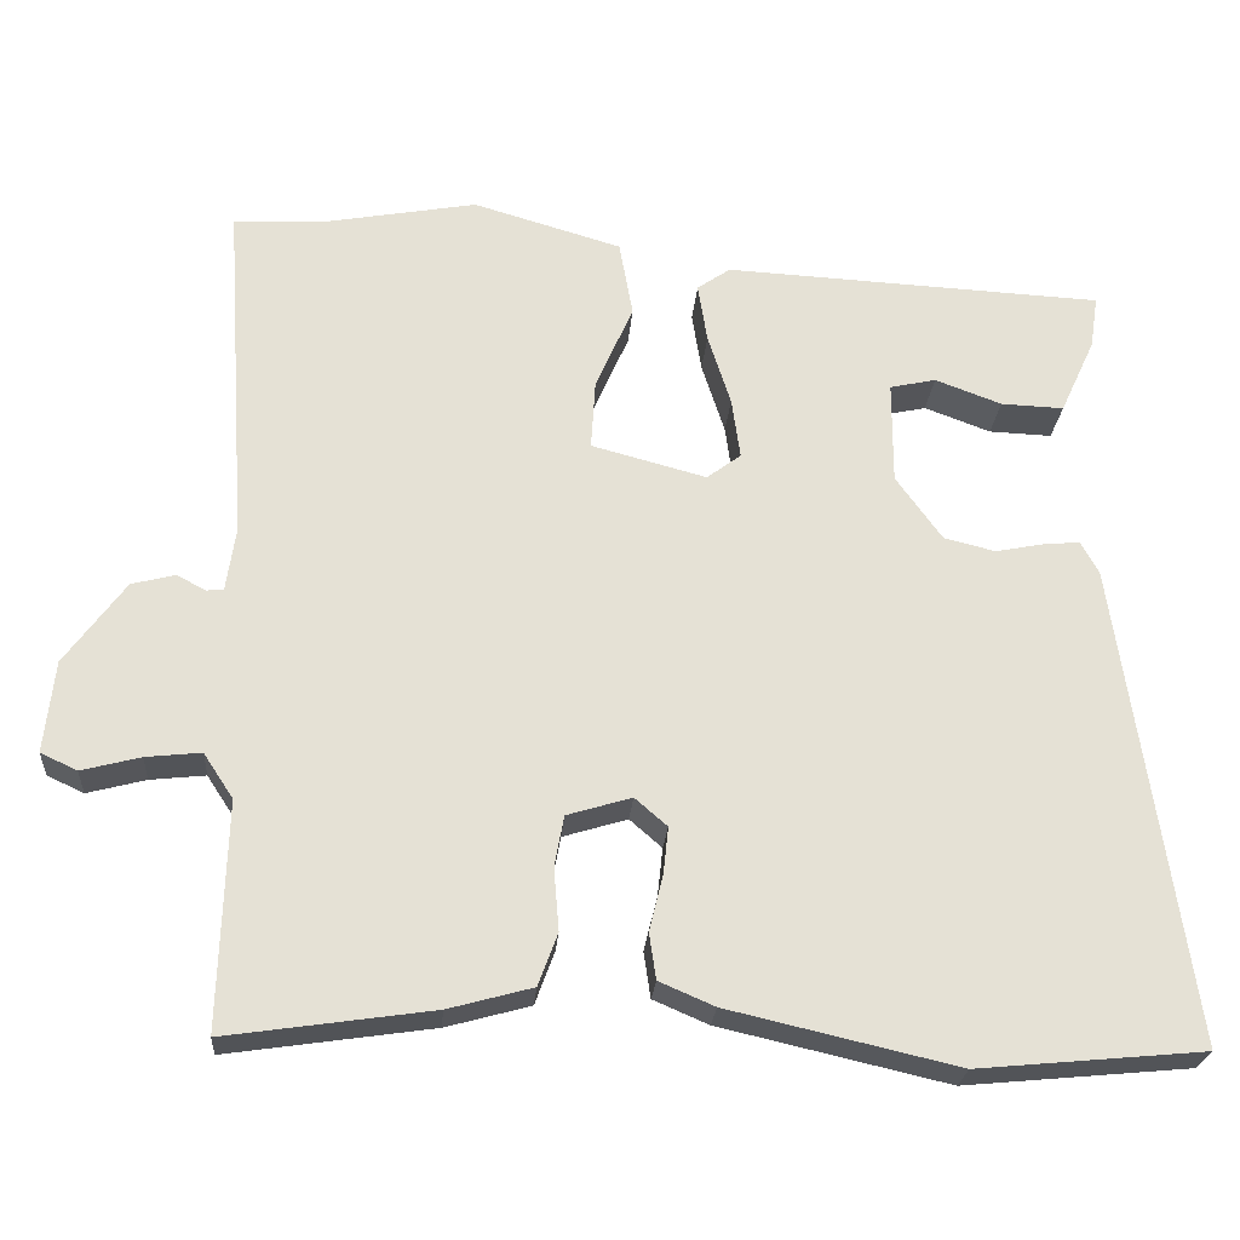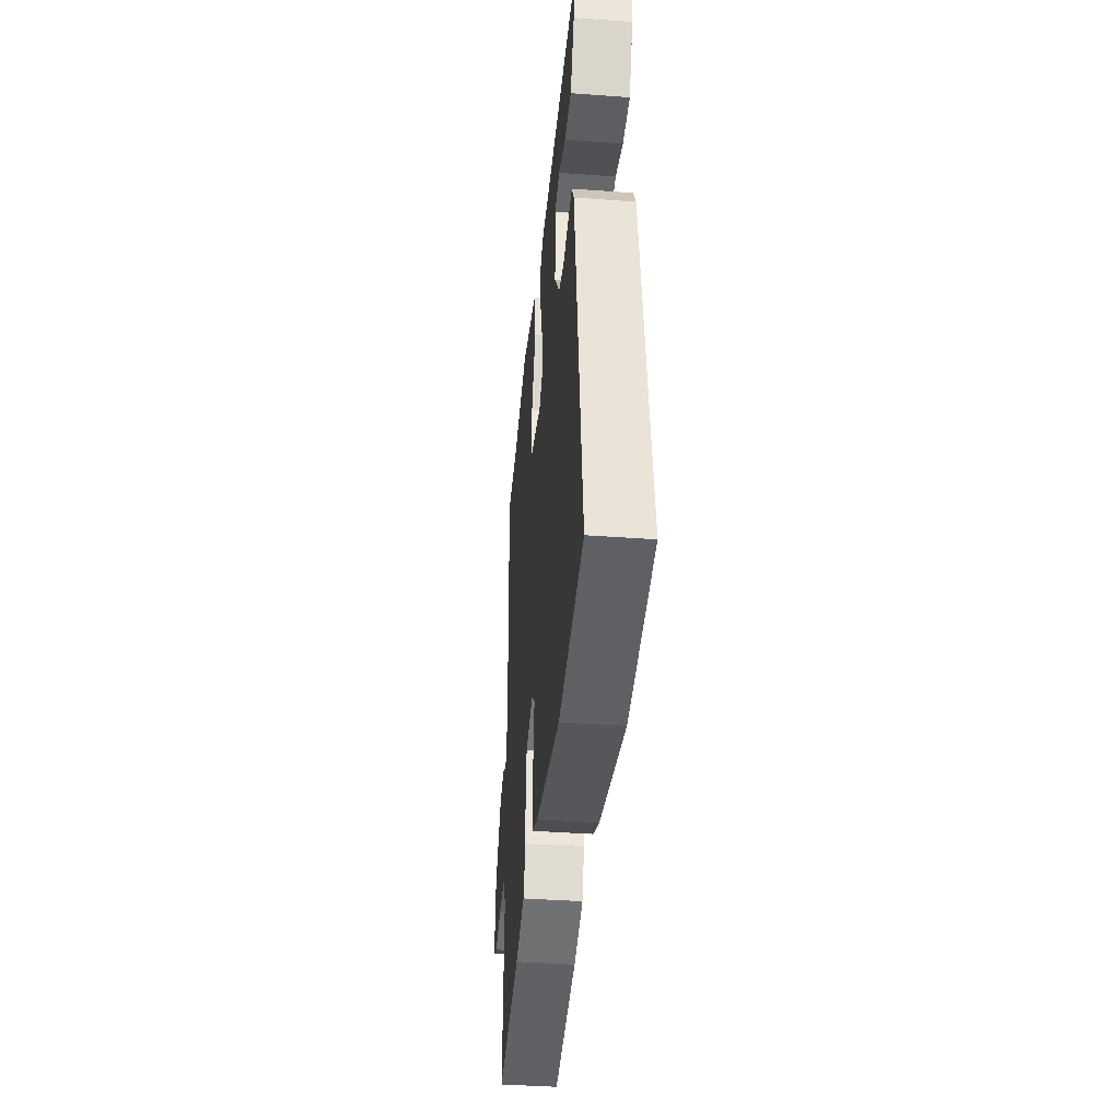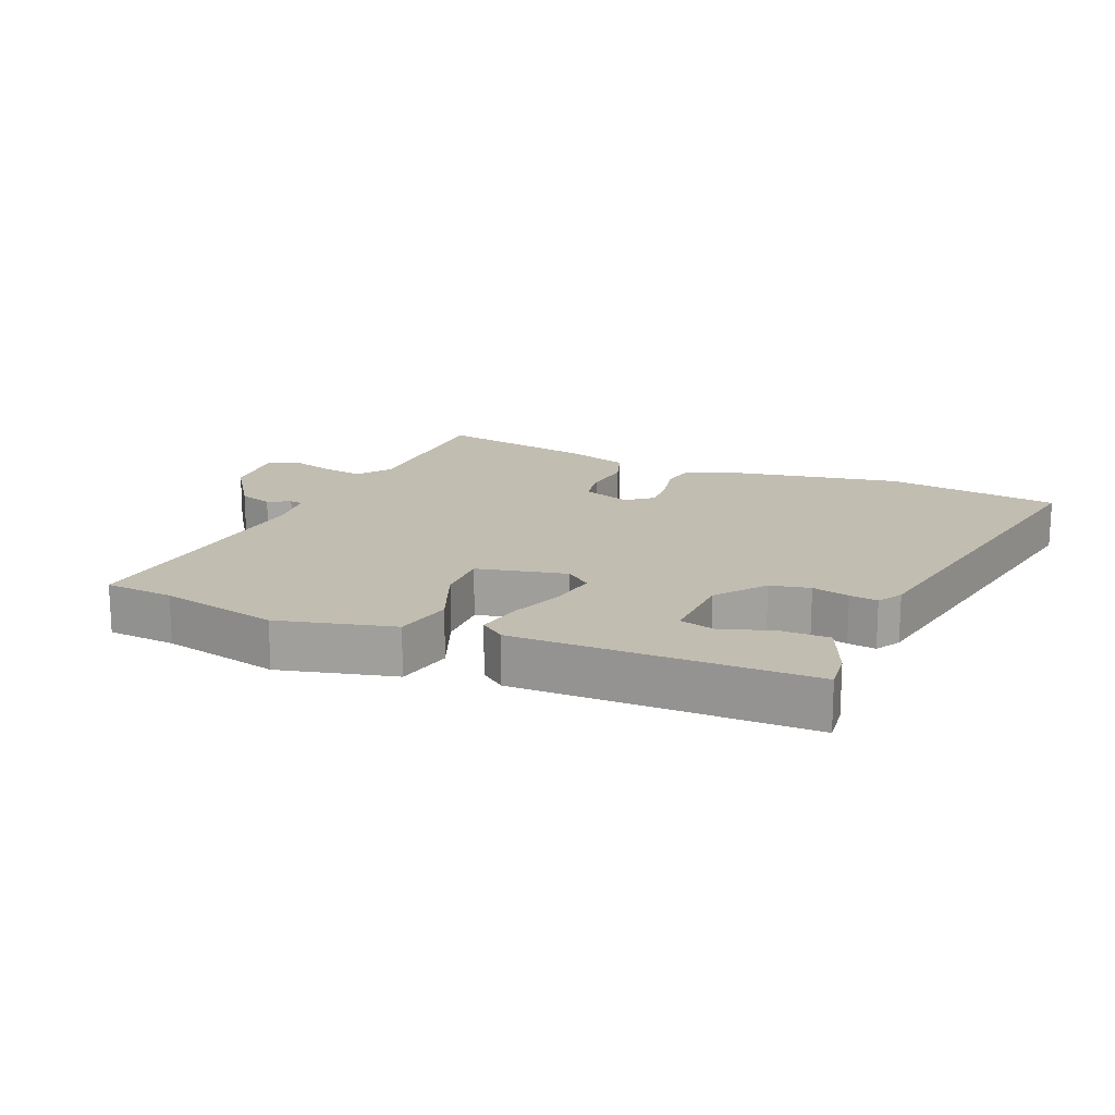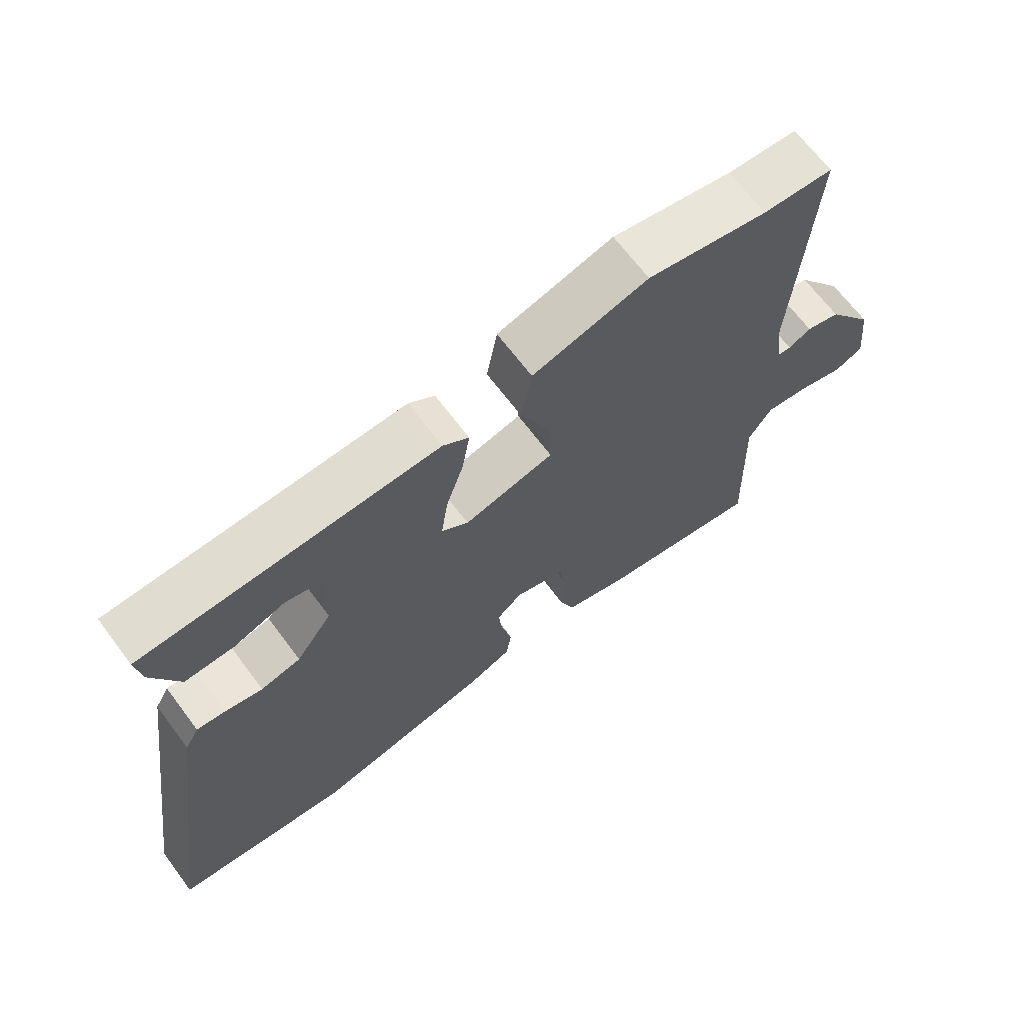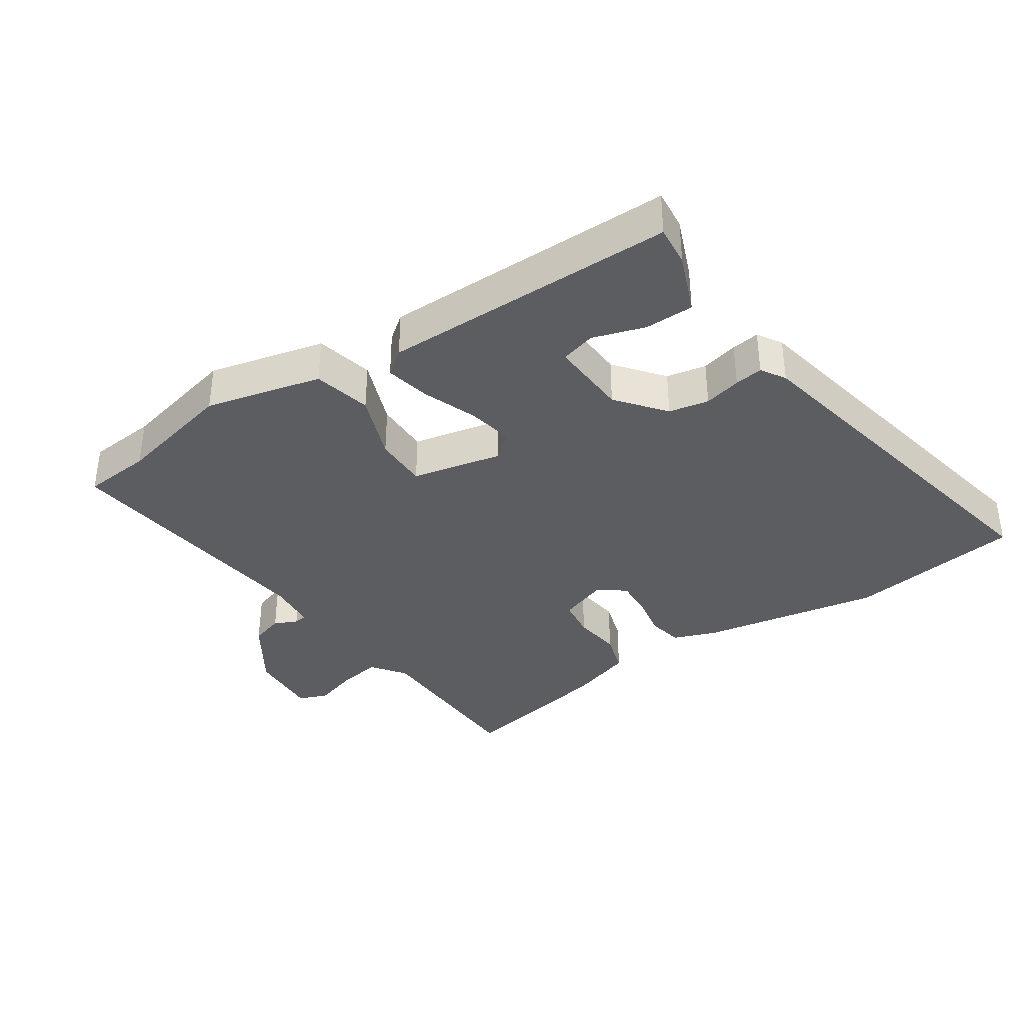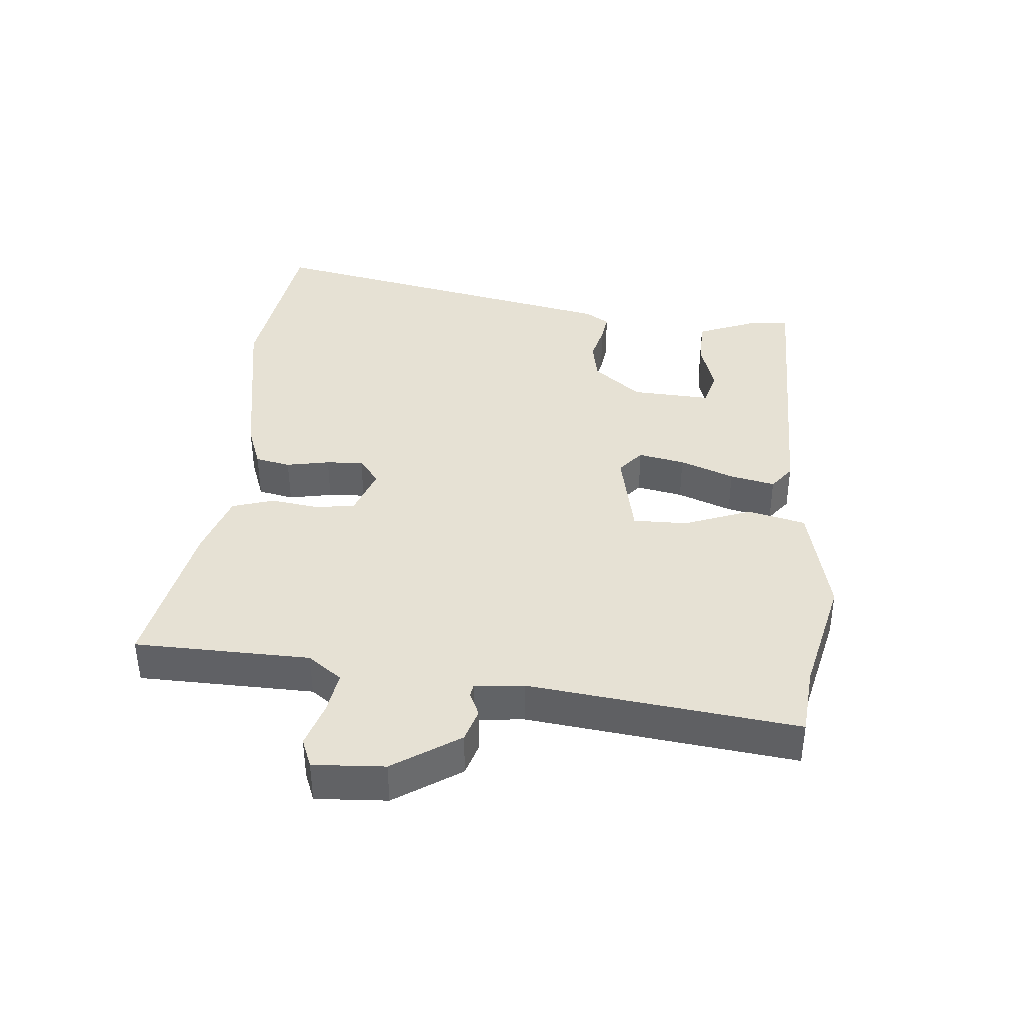
<metadata>
{"format":"obj","ext":"obj","renderer":"f3d","projection":"perspective","resolution":1024,"background":"white","views":[{"elev":-24.1,"azim":-4.3,"up":"+Z"},{"elev":-39.9,"azim":84.8,"up":"+Z"},{"elev":16.9,"azim":25.1,"up":"+Y"},{"elev":67.0,"azim":143.2,"up":"+Z"},{"elev":-36.5,"azim":36.7,"up":"+Y"},{"elev":39.2,"azim":-81.9,"up":"+Y"}]}
</metadata>
<code>
v 0.513 0.07 0.436
v 0.504 0.07 0.375
v 0.463 0.07 0.286
v 0.389 0.07 0.289
v 0.311 0.07 0.318
v 0.257 0.07 0.306
v 0.257 0.07 0.185
v 0.311 0.07 0.11
v 0.371 0.07 0.095
v 0.428 0.07 0.106
v 0.471 0.07 0.11
v 0.492 0.07 0.072
v 0.575 0.07 -0.493
v 0.309 0.07 -0.518
v 0.04 0.07 -0.456
v -0.025 0.07 -0.428
v -0.033 0.07 -0.374
v -0.017 0.07 -0.309
v -0.011 0.07 -0.253
v -0.049 0.07 -0.22
v -0.125 0.07 -0.243
v -0.136 0.07 -0.303
v -0.13 0.07 -0.376
v -0.153 0.07 -0.438
v -0.252 0.07 -0.465
v -0.494 0.07 -0.5
v -0.486 0.07 -0.234
v -0.521 0.07 -0.181
v -0.586 0.07 -0.188
v -0.655 0.07 -0.206
v -0.698 0.07 -0.186
v -0.686 0.07 -0.078
v -0.615 0.07 0.019
v -0.564 0.07 0.032
v -0.53 0.07 0.014
v -0.51 0.07 0.016
v -0.499 0.07 0.091
v -0.526 0.07 0.499
v -0.421 0.07 0.503
v -0.239 0.07 0.536
v -0.065 0.07 0.485
v -0.049 0.07 0.396
v -0.093 0.07 0.296
v -0.098 0.07 0.214
v 0.037 0.07 0.178
v 0.077 0.07 0.208
v 0.067 0.07 0.279
v 0.04 0.07 0.363
v 0.029 0.07 0.432
v 0.068 0.07 0.459
v 0.513 0 0.436
v 0.504 0 0.375
v 0.463 0 0.286
v 0.389 0 0.289
v 0.311 0 0.318
v 0.257 0 0.306
v 0.257 0 0.185
v 0.311 0 0.11
v 0.371 0 0.095
v 0.428 0 0.106
v 0.471 0 0.11
v 0.492 0 0.072
v 0.575 0 -0.493
v 0.309 0 -0.518
v 0.04 0 -0.456
v -0.025 0 -0.428
v -0.033 0 -0.374
v -0.017 0 -0.309
v -0.011 0 -0.253
v -0.049 0 -0.22
v -0.125 0 -0.243
v -0.136 0 -0.303
v -0.13 0 -0.376
v -0.153 0 -0.438
v -0.252 0 -0.465
v -0.494 0 -0.5
v -0.486 0 -0.234
v -0.521 0 -0.181
v -0.586 0 -0.188
v -0.655 0 -0.206
v -0.698 0 -0.186
v -0.686 0 -0.078
v -0.615 0 0.019
v -0.564 0 0.032
v -0.53 0 0.014
v -0.51 0 0.016
v -0.499 0 0.091
v -0.526 0 0.499
v -0.421 0 0.503
v -0.239 0 0.536
v -0.065 0 0.485
v -0.049 0 0.396
v -0.093 0 0.296
v -0.098 0 0.214
v 0.037 0 0.178
v 0.077 0 0.208
v 0.067 0 0.279
v 0.04 0 0.363
v 0.029 0 0.432
v 0.068 0 0.459
f 47 48 49 50
f 46 47 50
f 40 41 42 43
f 39 40 43 44
f 37 38 39 44
f 36 37 44 45
f 32 33 34 35
f 32 35 36
f 29 30 31 32
f 28 29 32 36
f 27 28 36 45
f 22 23 24 25
f 21 22 25 26
f 15 16 17 18
f 15 18 19
f 14 15 19
f 13 14 19 20
f 9 10 11 12
f 9 12 13 20
f 2 3 4 5
f 2 5 6
f 1 2 6
f 50 1 6
f 46 50 6 7
f 45 46 7 8
f 21 26 27 45
f 20 21 45
f 8 9 20 45
f 100 99 98 97
f 100 97 96
f 93 92 91 90
f 94 93 90 89
f 94 89 88 87
f 95 94 87 86
f 85 84 83 82
f 86 85 82
f 82 81 80 79
f 86 82 79 78
f 95 86 78 77
f 75 74 73 72
f 76 75 72 71
f 68 67 66 65
f 69 68 65
f 69 65 64
f 70 69 64 63
f 62 61 60 59
f 70 63 62 59
f 55 54 53 52
f 56 55 52
f 56 52 51
f 56 51 100
f 57 56 100 96
f 58 57 96 95
f 95 77 76 71
f 95 71 70
f 95 70 59 58
f 1 51 52 2
f 2 52 53 3
f 3 53 54 4
f 4 54 55 5
f 5 55 56 6
f 6 56 57 7
f 7 57 58 8
f 8 58 59 9
f 9 59 60 10
f 10 60 61 11
f 11 61 62 12
f 12 62 63 13
f 13 63 64 14
f 14 64 65 15
f 15 65 66 16
f 16 66 67 17
f 17 67 68 18
f 18 68 69 19
f 19 69 70 20
f 20 70 71 21
f 21 71 72 22
f 22 72 73 23
f 23 73 74 24
f 24 74 75 25
f 25 75 76 26
f 26 76 77 27
f 27 77 78 28
f 28 78 79 29
f 29 79 80 30
f 30 80 81 31
f 31 81 82 32
f 32 82 83 33
f 33 83 84 34
f 34 84 85 35
f 35 85 86 36
f 36 86 87 37
f 37 87 88 38
f 38 88 89 39
f 39 89 90 40
f 40 90 91 41
f 41 91 92 42
f 42 92 93 43
f 43 93 94 44
f 44 94 95 45
f 45 95 96 46
f 46 96 97 47
f 47 97 98 48
f 48 98 99 49
f 49 99 100 50
f 50 100 51 1

</code>
